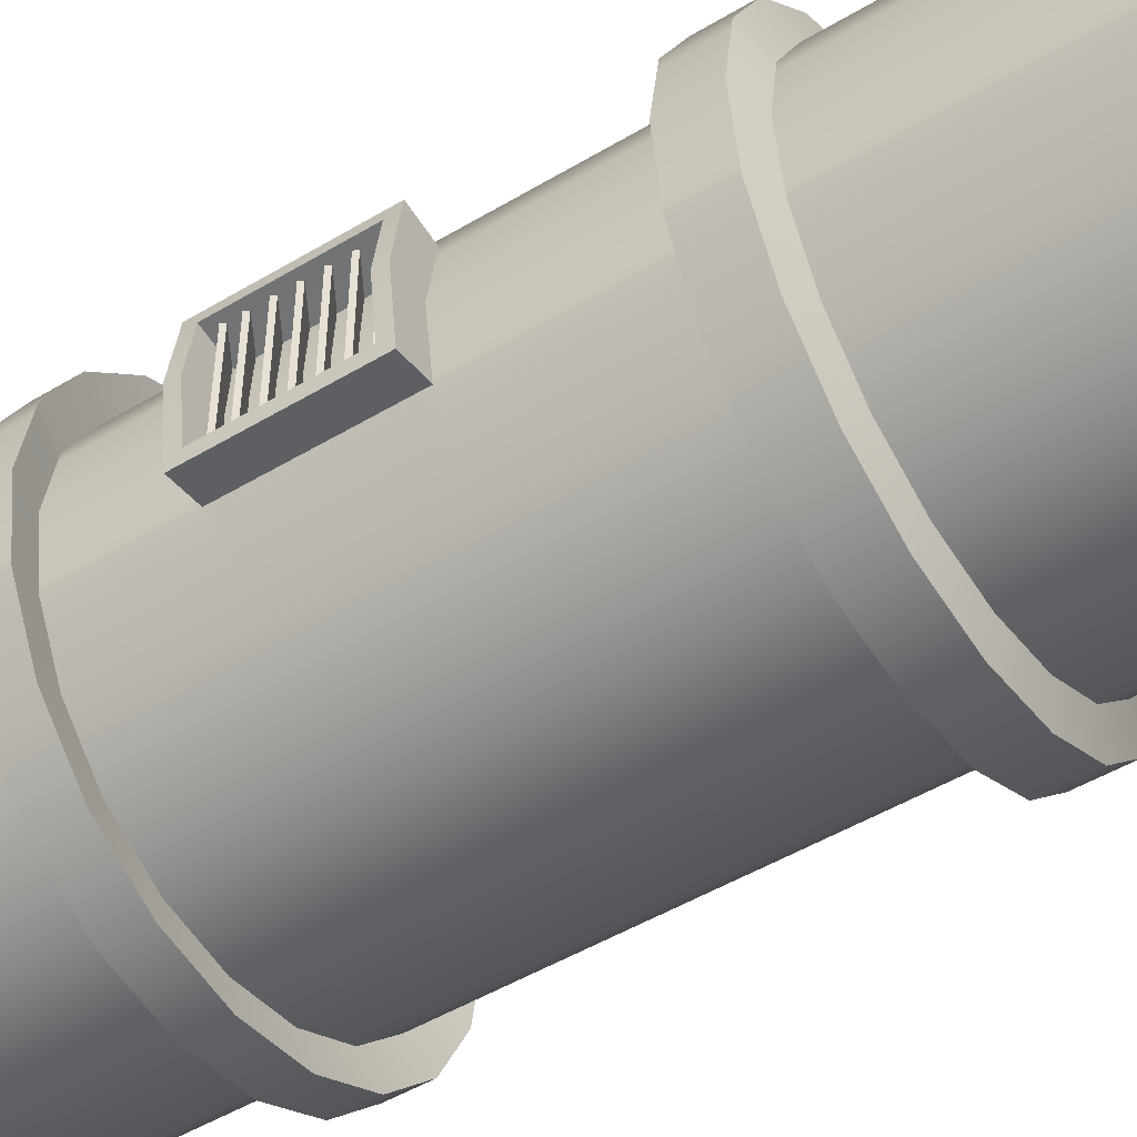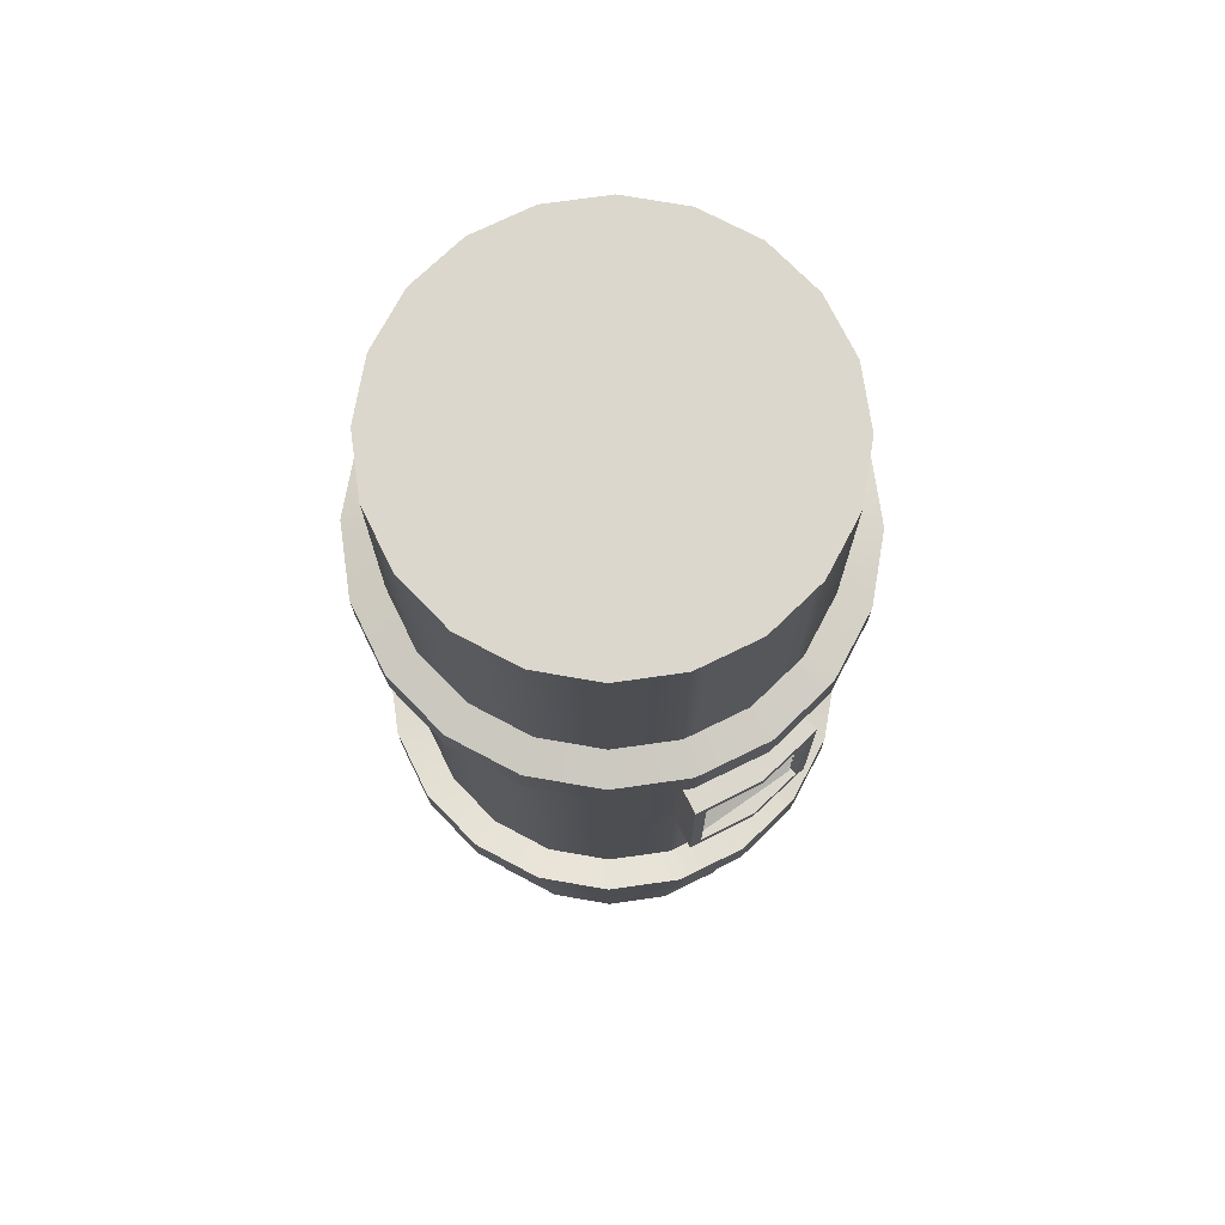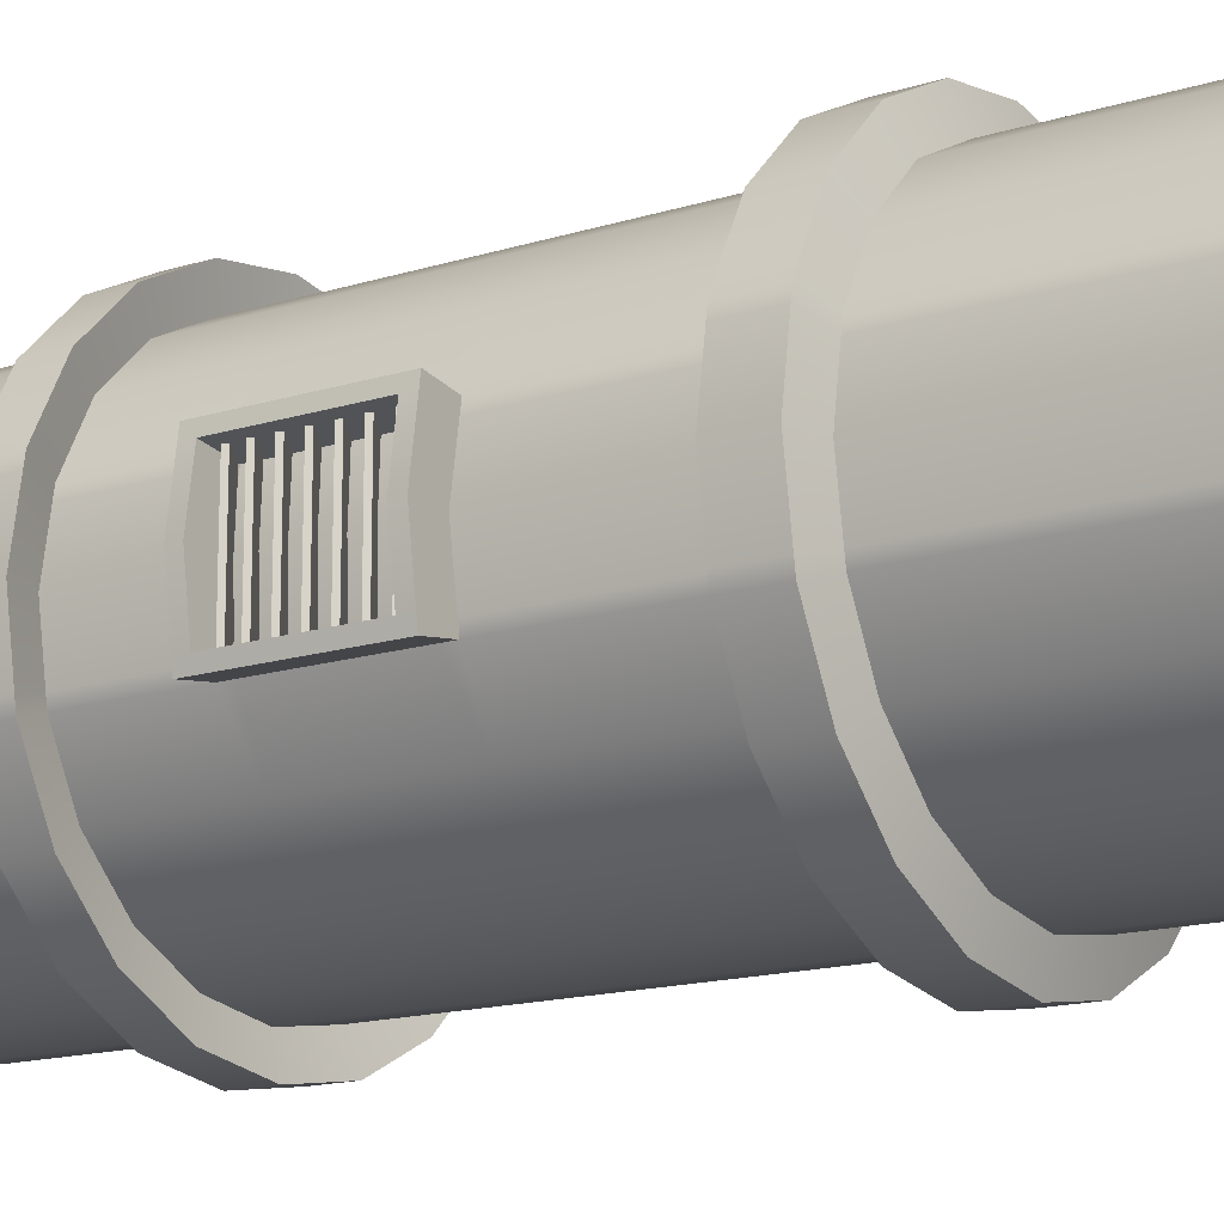
<metadata>
{"format":"obj","ext":"obj","renderer":"f3d","projection":"perspective","resolution":1024,"background":"white","views":[{"elev":-49.5,"azim":-56.5,"up":"+Z"},{"elev":73.0,"azim":-125.1,"up":"+Y"},{"elev":-15.0,"azim":-55.8,"up":"+Z"}]}
</metadata>
<code>
g default
v 17.78 11.48 -23.8
v 18.05 11.64 -23.8
v 17.77 11.51 -23.8
v 18.03 11.67 -23.8
v 17.77 11.51 -24.69
v 18.03 11.67 -24.69
v 17.78 11.48 -24.69
v 18.05 11.64 -24.69
v 17.78 11.33 -23.8
v 18.05 11.49 -23.8
v 17.77 11.36 -23.8
v 18.03 11.52 -23.8
v 17.77 11.36 -24.69
v 18.03 11.52 -24.69
v 17.78 11.33 -24.69
v 18.05 11.49 -24.69
v 21.06 7.137 -24.71
v 20.83 7.137 -25.16
v 20.48 7.137 -25.52
v 20.03 7.137 -25.74
v 19.54 7.137 -25.82
v 19.04 7.137 -25.74
v 18.59 7.137 -25.52
v 18.24 7.137 -25.16
v 18.01 7.137 -24.71
v 17.93 7.137 -24.22
v 18.01 7.137 -23.72
v 18.24 7.137 -23.27
v 18.59 7.137 -22.92
v 19.04 7.137 -22.69
v 19.54 7.137 -22.61
v 20.03 7.137 -22.69
v 20.48 7.137 -22.92
v 20.83 7.137 -23.27
v 21.06 7.137 -23.72
v 21.14 7.137 -24.22
v 21.06 14.74 -24.71
v 20.83 14.74 -25.16
v 20.48 14.74 -25.52
v 20.03 14.74 -25.74
v 19.54 14.74 -25.82
v 19.04 14.74 -25.74
v 18.59 14.74 -25.52
v 18.24 14.74 -25.16
v 18.01 14.74 -24.71
v 17.93 14.74 -24.22
v 18.01 14.74 -23.72
v 18.24 14.74 -23.27
v 18.59 14.74 -22.92
v 19.04 14.74 -22.69
v 19.54 14.74 -22.61
v 20.03 14.74 -22.69
v 20.48 14.74 -22.92
v 20.83 14.74 -23.27
v 21.06 14.74 -23.72
v 21.14 14.74 -24.22
v 19.54 7.137 -24.22
v 19.54 14.74 -24.22
v 18.24 12.74 -25.16
v 18.59 12.74 -25.52
v 19.04 12.74 -25.74
v 19.54 12.74 -25.82
v 20.03 12.74 -25.74
v 20.48 12.74 -25.52
v 20.83 12.74 -25.16
v 21.06 12.74 -24.71
v 21.14 12.74 -24.22
v 21.06 12.74 -23.72
v 20.83 12.74 -23.27
v 20.48 12.74 -22.92
v 20.03 12.74 -22.69
v 19.54 12.74 -22.61
v 19.04 12.74 -22.69
v 18.59 12.74 -22.92
v 18.24 12.74 -23.27
v 18.01 12.74 -23.72
v 17.93 12.74 -24.22
v 18.01 12.74 -24.71
v 17.93 9.253 -24.22
v 18.01 9.253 -24.71
v 18.24 9.253 -25.16
v 18.59 9.253 -25.52
v 19.04 9.253 -25.74
v 19.54 9.253 -25.82
v 20.03 9.253 -25.74
v 20.48 9.253 -25.52
v 20.83 9.253 -25.16
v 21.06 9.253 -24.71
v 21.14 9.253 -24.22
v 21.06 9.253 -23.72
v 20.83 9.253 -23.27
v 20.48 9.253 -22.92
v 20.03 9.253 -22.69
v 19.54 9.253 -22.61
v 19.04 9.253 -22.69
v 18.59 9.253 -22.92
v 18.24 9.253 -23.27
v 18.01 9.253 -23.72
v 17.93 13.07 -24.22
v 18.01 13.07 -24.71
v 18.24 13.07 -25.16
v 18.59 13.07 -25.52
v 19.04 13.07 -25.74
v 19.54 13.07 -25.82
v 20.03 13.07 -25.74
v 20.48 13.07 -25.52
v 20.83 13.07 -25.16
v 21.06 13.07 -24.71
v 21.14 13.07 -24.22
v 21.06 13.07 -23.72
v 20.83 13.07 -23.27
v 20.48 13.07 -22.92
v 20.03 13.07 -22.69
v 19.54 13.07 -22.61
v 19.04 13.07 -22.69
v 18.59 13.07 -22.92
v 18.24 13.07 -23.27
v 18.01 13.07 -23.72
v 17.93 8.87 -24.22
v 18.01 8.87 -24.71
v 18.24 8.87 -25.16
v 18.59 8.87 -25.52
v 19.04 8.87 -25.74
v 19.54 8.87 -25.82
v 20.03 8.87 -25.74
v 20.48 8.87 -25.52
v 20.83 8.87 -25.16
v 21.06 8.87 -24.71
v 21.14 8.87 -24.22
v 21.06 8.87 -23.72
v 20.83 8.87 -23.27
v 20.48 8.87 -22.92
v 20.03 8.87 -22.69
v 19.54 8.87 -22.61
v 19.04 8.87 -22.69
v 18.59 8.87 -22.92
v 18.24 8.87 -23.27
v 18.01 8.87 -23.72
v 18.03 12.69 -25.31
v 18.44 12.69 -25.73
v 18.03 13.01 -25.31
v 18.44 13.01 -25.73
v 18.96 12.69 -25.99
v 18.96 13.01 -25.99
v 19.54 12.69 -26.08
v 19.54 13.01 -26.08
v 20.11 12.69 -25.99
v 20.11 13.01 -25.99
v 20.63 12.69 -25.73
v 20.63 13.01 -25.73
v 21.04 12.69 -25.31
v 21.04 13.01 -25.31
v 21.31 12.69 -24.79
v 21.31 13.01 -24.79
v 21.4 12.69 -24.22
v 21.4 13.01 -24.22
v 21.31 12.69 -23.64
v 21.31 13.01 -23.64
v 21.04 12.69 -23.12
v 21.04 13.01 -23.12
v 20.63 12.69 -22.71
v 20.63 13.01 -22.71
v 20.11 12.69 -22.44
v 20.11 13.01 -22.44
v 19.54 12.69 -22.35
v 19.54 13.01 -22.35
v 18.96 12.69 -22.44
v 18.96 13.01 -22.44
v 18.44 12.69 -22.71
v 18.44 13.01 -22.71
v 18.03 12.69 -23.12
v 18.03 13.01 -23.12
v 17.76 12.69 -23.64
v 17.76 13.01 -23.64
v 17.67 12.69 -24.22
v 17.67 13.01 -24.22
v 17.76 12.69 -24.79
v 17.76 13.01 -24.79
v 17.67 8.934 -24.22
v 17.76 8.934 -24.79
v 17.67 9.306 -24.22
v 17.76 9.306 -24.79
v 18.03 8.934 -25.31
v 18.03 9.306 -25.31
v 18.44 8.934 -25.73
v 18.44 9.306 -25.73
v 18.96 8.934 -25.99
v 18.96 9.306 -25.99
v 19.54 8.934 -26.08
v 19.54 9.306 -26.08
v 20.11 8.934 -25.99
v 20.11 9.306 -25.99
v 20.63 8.934 -25.73
v 20.63 9.306 -25.73
v 21.04 8.934 -25.31
v 21.04 9.306 -25.31
v 21.31 8.934 -24.79
v 21.31 9.306 -24.79
v 21.4 8.934 -24.22
v 21.4 9.306 -24.22
v 21.31 8.934 -23.64
v 21.31 9.306 -23.64
v 21.04 8.934 -23.12
v 21.04 9.306 -23.12
v 20.63 8.934 -22.71
v 20.63 9.306 -22.71
v 20.11 8.934 -22.44
v 20.11 9.306 -22.44
v 19.54 8.934 -22.35
v 19.54 9.306 -22.35
v 18.96 8.934 -22.44
v 18.96 9.306 -22.44
v 18.44 8.934 -22.71
v 18.44 9.306 -22.71
v 18.03 8.934 -23.12
v 18.03 9.306 -23.12
v 17.76 8.934 -23.64
v 17.76 9.306 -23.64
v 17.93 11.84 -24.22
v 18.01 11.84 -24.71
v 18.24 11.84 -25.16
v 18.59 11.84 -25.52
v 19.04 11.84 -25.74
v 19.54 11.84 -25.82
v 20.03 11.84 -25.74
v 20.48 11.84 -25.52
v 20.83 11.84 -25.16
v 21.06 11.84 -24.71
v 21.14 11.84 -24.22
v 21.06 11.84 -23.72
v 20.83 11.84 -23.27
v 20.48 11.84 -22.92
v 20.03 11.84 -22.69
v 19.54 11.84 -22.61
v 19.04 11.84 -22.69
v 18.59 11.84 -22.92
v 18.24 11.84 -23.27
v 18.01 11.84 -23.72
v 17.93 10.62 -24.22
v 18.01 10.62 -24.71
v 18.24 10.62 -25.16
v 18.59 10.62 -25.52
v 19.04 10.62 -25.74
v 19.54 10.62 -25.82
v 20.03 10.62 -25.74
v 20.48 10.62 -25.52
v 20.83 10.62 -25.16
v 21.06 10.62 -24.71
v 21.14 10.62 -24.22
v 21.06 10.62 -23.72
v 20.83 10.62 -23.27
v 20.48 10.62 -22.92
v 20.03 10.62 -22.69
v 19.54 10.62 -22.61
v 19.04 10.62 -22.69
v 18.59 10.62 -22.92
v 18.24 10.62 -23.27
v 18.01 10.62 -23.72
v 17.66 10.62 -24.22
v 17.74 10.62 -24.76
v 17.66 11.84 -24.22
v 17.74 11.84 -24.76
v 17.74 10.62 -23.68
v 17.74 11.84 -23.68
v 17.74 11.74 -23.68
v 17.66 11.74 -24.22
v 17.74 11.74 -24.76
v 18.01 11.74 -24.71
v 18.24 11.74 -25.16
v 18.59 11.74 -25.52
v 19.04 11.74 -25.74
v 19.54 11.74 -25.82
v 20.03 11.74 -25.74
v 20.48 11.74 -25.52
v 20.83 11.74 -25.16
v 21.06 11.74 -24.71
v 21.14 11.74 -24.22
v 21.06 11.74 -23.72
v 20.83 11.74 -23.27
v 20.48 11.74 -22.92
v 20.03 11.74 -22.69
v 19.54 11.74 -22.61
v 19.04 11.74 -22.69
v 18.59 11.74 -22.92
v 18.24 11.74 -23.27
v 18.01 11.74 -23.72
v 17.74 10.72 -23.68
v 17.66 10.72 -24.22
v 17.74 10.72 -24.76
v 18.01 10.72 -24.71
v 18.24 10.72 -25.16
v 18.59 10.72 -25.52
v 19.04 10.72 -25.74
v 19.54 10.72 -25.82
v 20.03 10.72 -25.74
v 20.48 10.72 -25.52
v 20.83 10.72 -25.16
v 21.06 10.72 -24.71
v 21.14 10.72 -24.22
v 21.06 10.72 -23.72
v 20.83 10.72 -23.27
v 20.48 10.72 -22.92
v 20.03 10.72 -22.69
v 19.54 10.72 -22.61
v 19.04 10.72 -22.69
v 18.59 10.72 -22.92
v 18.24 10.72 -23.27
v 18.01 10.72 -23.72
v 17.99 14.74 -23.81
v 17.99 13.07 -23.81
v 17.75 13.01 -23.74
v 17.75 12.69 -23.74
v 17.99 12.74 -23.81
v 17.99 11.84 -23.81
v 17.73 11.84 -23.77
v 17.73 11.74 -23.77
v 17.73 10.72 -23.77
v 17.73 10.62 -23.77
v 17.99 10.62 -23.81
v 17.99 9.253 -23.81
v 17.75 9.306 -23.74
v 17.75 8.934 -23.74
v 17.99 8.87 -23.81
v 17.99 7.137 -23.81
v 17.99 14.74 -24.63
v 17.99 13.07 -24.63
v 17.75 13.01 -24.69
v 17.75 12.69 -24.69
v 17.99 12.74 -24.63
v 17.99 11.84 -24.63
v 17.73 11.84 -24.66
v 17.73 11.74 -24.66
v 17.73 10.72 -24.66
v 17.73 10.62 -24.66
v 17.99 10.62 -24.63
v 17.99 9.253 -24.63
v 17.75 9.306 -24.69
v 17.75 8.934 -24.69
v 17.99 8.87 -24.63
v 17.99 7.137 -24.63
v 17.81 10.72 -24.22
v 17.87 10.72 -24.64
v 17.81 11.74 -24.22
v 17.87 11.74 -24.64
v 17.87 10.72 -23.79
v 17.87 11.74 -23.79
v 17.94 10.72 -24.22
v 18 10.72 -24.62
v 17.94 11.74 -24.22
v 18 11.74 -24.62
v 18 10.72 -23.81
v 18 11.74 -23.81
v 17.78 11.18 -23.8
v 18.05 11.34 -23.8
v 17.77 11.21 -23.8
v 18.03 11.37 -23.8
v 17.77 11.21 -24.69
v 18.03 11.37 -24.69
v 17.78 11.18 -24.69
v 18.05 11.34 -24.69
v 17.78 11.61 -23.8
v 18.05 11.77 -23.8
v 17.77 11.64 -23.8
v 18.03 11.8 -23.8
v 17.77 11.64 -24.69
v 18.03 11.8 -24.69
v 17.78 11.61 -24.69
v 18.05 11.77 -24.69
v 17.78 10.74 -23.8
v 18.05 10.89 -23.8
v 17.77 10.77 -23.8
v 18.03 10.92 -23.8
v 17.77 10.77 -24.69
v 18.03 10.92 -24.69
v 17.78 10.74 -24.69
v 18.05 10.89 -24.69
v 17.78 10.89 -23.8
v 18.05 11.04 -23.8
v 17.77 10.92 -23.8
v 18.03 11.07 -23.8
v 17.77 10.92 -24.69
v 18.03 11.07 -24.69
v 17.78 10.89 -24.69
v 18.05 11.04 -24.69
v 17.78 11.04 -23.8
v 18.05 11.19 -23.8
v 17.77 11.06 -23.8
v 18.03 11.22 -23.8
v 17.77 11.06 -24.69
v 18.03 11.22 -24.69
v 17.78 11.04 -24.69
v 18.05 11.19 -24.69
g pCube23
f 1 2 4 3
f 3 4 6 5
f 5 6 8 7
f 7 8 2 1
f 2 8 6 4
f 7 1 3 5
f 9 10 12 11
f 11 12 14 13
f 13 14 16 15
f 15 16 10 9
f 10 16 14 12
f 15 9 11 13
f 17 18 127 128
f 18 19 126 127
f 19 20 125 126
f 20 21 124 125
f 21 22 123 124
f 22 23 122 123
f 23 24 121 122
f 24 25 120 121
f 340 26 119 339
f 324 27 138 323
f 27 28 137 138
f 28 29 136 137
f 29 30 135 136
f 30 31 134 135
f 31 32 133 134
f 32 33 132 133
f 33 34 131 132
f 34 35 130 131
f 35 36 129 130
f 36 17 128 129
f 18 17 57
f 19 18 57
f 20 19 57
f 21 20 57
f 22 21 57
f 23 22 57
f 24 23 57
f 25 24 57
f 26 340 25 57
f 27 324 26 57
f 28 27 57
f 29 28 57
f 30 29 57
f 31 30 57
f 32 31 57
f 33 32 57
f 34 33 57
f 35 34 57
f 36 35 57
f 17 36 57
f 37 38 58
f 38 39 58
f 39 40 58
f 40 41 58
f 41 42 58
f 42 43 58
f 43 44 58
f 44 45 58
f 45 325 46 58
f 46 309 47 58
f 47 48 58
f 48 49 58
f 49 50 58
f 50 51 58
f 51 52 58
f 52 53 58
f 53 54 58
f 54 55 58
f 55 56 58
f 56 37 58
f 140 139 141 142
f 143 140 142 144
f 145 143 144 146
f 147 145 146 148
f 149 147 148 150
f 151 149 150 152
f 153 151 152 154
f 155 153 154 156
f 157 155 156 158
f 159 157 158 160
f 161 159 160 162
f 163 161 162 164
f 165 163 164 166
f 167 165 166 168
f 169 167 168 170
f 171 169 170 172
f 173 171 172 174
f 312 173 174 311
f 328 175 176 327
f 139 177 178 141
f 336 79 239 335
f 81 80 240 241
f 82 81 241 242
f 83 82 242 243
f 84 83 243 244
f 85 84 244 245
f 86 85 245 246
f 87 86 246 247
f 88 87 247 248
f 89 88 248 249
f 90 89 249 250
f 91 90 250 251
f 92 91 251 252
f 93 92 252 253
f 94 93 253 254
f 95 94 254 255
f 96 95 255 256
f 97 96 256 257
f 98 97 257 258
f 320 98 258 319
f 326 99 46 325
f 101 100 45 44
f 102 101 44 43
f 103 102 43 42
f 104 103 42 41
f 105 104 41 40
f 106 105 40 39
f 107 106 39 38
f 108 107 38 37
f 109 108 37 56
f 110 109 56 55
f 111 110 55 54
f 112 111 54 53
f 113 112 53 52
f 114 113 52 51
f 115 114 51 50
f 116 115 50 49
f 117 116 49 48
f 118 117 48 47
f 310 118 47 309
f 338 179 181 337
f 183 180 182 184
f 185 183 184 186
f 187 185 186 188
f 189 187 188 190
f 191 189 190 192
f 193 191 192 194
f 195 193 194 196
f 197 195 196 198
f 199 197 198 200
f 201 199 200 202
f 203 201 202 204
f 205 203 204 206
f 207 205 206 208
f 209 207 208 210
f 211 209 210 212
f 213 211 212 214
f 215 213 214 216
f 217 215 216 218
f 322 217 218 321
f 60 59 139 140
f 101 102 142 141
f 61 60 140 143
f 102 103 144 142
f 62 61 143 145
f 103 104 146 144
f 63 62 145 147
f 104 105 148 146
f 64 63 147 149
f 105 106 150 148
f 65 64 149 151
f 106 107 152 150
f 66 65 151 153
f 107 108 154 152
f 67 66 153 155
f 108 109 156 154
f 68 67 155 157
f 109 110 158 156
f 69 68 157 159
f 110 111 160 158
f 70 69 159 161
f 111 112 162 160
f 71 70 161 163
f 112 113 164 162
f 72 71 163 165
f 113 114 166 164
f 73 72 165 167
f 114 115 168 166
f 74 73 167 169
f 115 116 170 168
f 75 74 169 171
f 116 117 172 170
f 76 75 171 173
f 117 118 174 172
f 313 76 173 312
f 118 310 311 174
f 329 77 175 328
f 99 326 327 176
f 59 78 177 139
f 100 101 141 178
f 339 119 179 338
f 79 336 337 181
f 121 120 180 183
f 80 81 184 182
f 122 121 183 185
f 81 82 186 184
f 123 122 185 187
f 82 83 188 186
f 124 123 187 189
f 83 84 190 188
f 125 124 189 191
f 84 85 192 190
f 126 125 191 193
f 85 86 194 192
f 127 126 193 195
f 86 87 196 194
f 128 127 195 197
f 87 88 198 196
f 129 128 197 199
f 88 89 200 198
f 130 129 199 201
f 89 90 202 200
f 131 130 201 203
f 90 91 204 202
f 132 131 203 205
f 91 92 206 204
f 133 132 205 207
f 92 93 208 206
f 134 133 207 209
f 93 94 210 208
f 135 134 209 211
f 94 95 212 210
f 136 135 211 213
f 95 96 214 212
f 137 136 213 215
f 96 97 216 214
f 138 137 215 217
f 97 98 218 216
f 323 138 217 322
f 98 320 321 218
f 330 219 77 329
f 221 220 78 59
f 222 221 59 60
f 223 222 60 61
f 224 223 61 62
f 225 224 62 63
f 226 225 63 64
f 227 226 64 65
f 228 227 65 66
f 229 228 66 67
f 230 229 67 68
f 231 230 68 69
f 232 231 69 70
f 233 232 70 71
f 234 233 71 72
f 235 234 72 73
f 236 235 73 74
f 237 236 74 75
f 238 237 75 76
f 314 238 76 313
f 334 259 288 333
f 241 240 290 291
f 242 241 291 292
f 243 242 292 293
f 244 243 293 294
f 245 244 294 295
f 246 245 295 296
f 247 246 296 297
f 248 247 297 298
f 249 248 298 299
f 250 249 299 300
f 251 250 300 301
f 252 251 301 302
f 253 252 302 303
f 254 253 303 304
f 255 254 304 305
f 256 255 305 306
f 257 256 306 307
f 258 257 307 308
f 318 263 287 317
f 335 239 259 334
f 219 330 331 261
f 290 240 260 289
f 319 258 263 318
f 258 308 287 263
f 238 314 315 264
f 316 265 264 315
f 332 266 261 331
f 220 268 267 262
f 269 268 220 221
f 270 269 221 222
f 271 270 222 223
f 272 271 223 224
f 273 272 224 225
f 274 273 225 226
f 275 274 226 227
f 276 275 227 228
f 277 276 228 229
f 278 277 229 230
f 279 278 230 231
f 280 279 231 232
f 281 280 232 233
f 282 281 233 234
f 283 282 234 235
f 284 283 235 236
f 285 284 236 237
f 286 285 237 238
f 265 286 238 264
f 317 287 265 316
f 348 347 349 350
f 268 290 289 267
f 291 290 268 269
f 292 291 269 270
f 293 292 270 271
f 294 293 271 272
f 295 294 272 273
f 296 295 273 274
f 297 296 274 275
f 298 297 275 276
f 299 298 276 277
f 300 299 277 278
f 301 300 278 279
f 302 301 279 280
f 303 302 280 281
f 304 303 281 282
f 305 304 282 283
f 306 305 283 284
f 307 306 284 285
f 308 307 285 286
f 287 308 286 265
f 99 310 309 46
f 311 310 99 176
f 175 312 311 176
f 77 313 312 175
f 219 314 313 77
f 315 314 219 261
f 266 316 315 261
f 347 351 352 349
f 259 318 317 288
f 239 319 318 259
f 79 320 319 239
f 321 320 79 181
f 179 322 321 181
f 119 323 322 179
f 26 324 323 119
f 100 326 325 45
f 327 326 100 178
f 177 328 327 178
f 78 329 328 177
f 220 330 329 78
f 331 330 220 262
f 267 332 331 262
f 289 333 332 267
f 260 334 333 289
f 240 335 334 260
f 80 336 335 240
f 337 336 80 182
f 180 338 337 182
f 120 339 338 180
f 25 340 339 120
f 333 288 341 342
f 266 332 344 343
f 332 333 342 344
f 288 317 345 341
f 317 316 346 345
f 316 266 343 346
f 342 341 347 348
f 343 344 350 349
f 344 342 348 350
f 341 345 351 347
f 345 346 352 351
f 346 343 349 352
f 353 354 356 355
f 355 356 358 357
f 357 358 360 359
f 359 360 354 353
f 354 360 358 356
f 359 353 355 357
f 361 362 364 363
f 363 364 366 365
f 365 366 368 367
f 367 368 362 361
f 362 368 366 364
f 367 361 363 365
f 369 370 372 371
f 371 372 374 373
f 373 374 376 375
f 375 376 370 369
f 370 376 374 372
f 375 369 371 373
f 377 378 380 379
f 379 380 382 381
f 381 382 384 383
f 383 384 378 377
f 378 384 382 380
f 383 377 379 381
f 385 386 388 387
f 387 388 390 389
f 389 390 392 391
f 391 392 386 385
f 386 392 390 388
f 391 385 387 389

</code>
